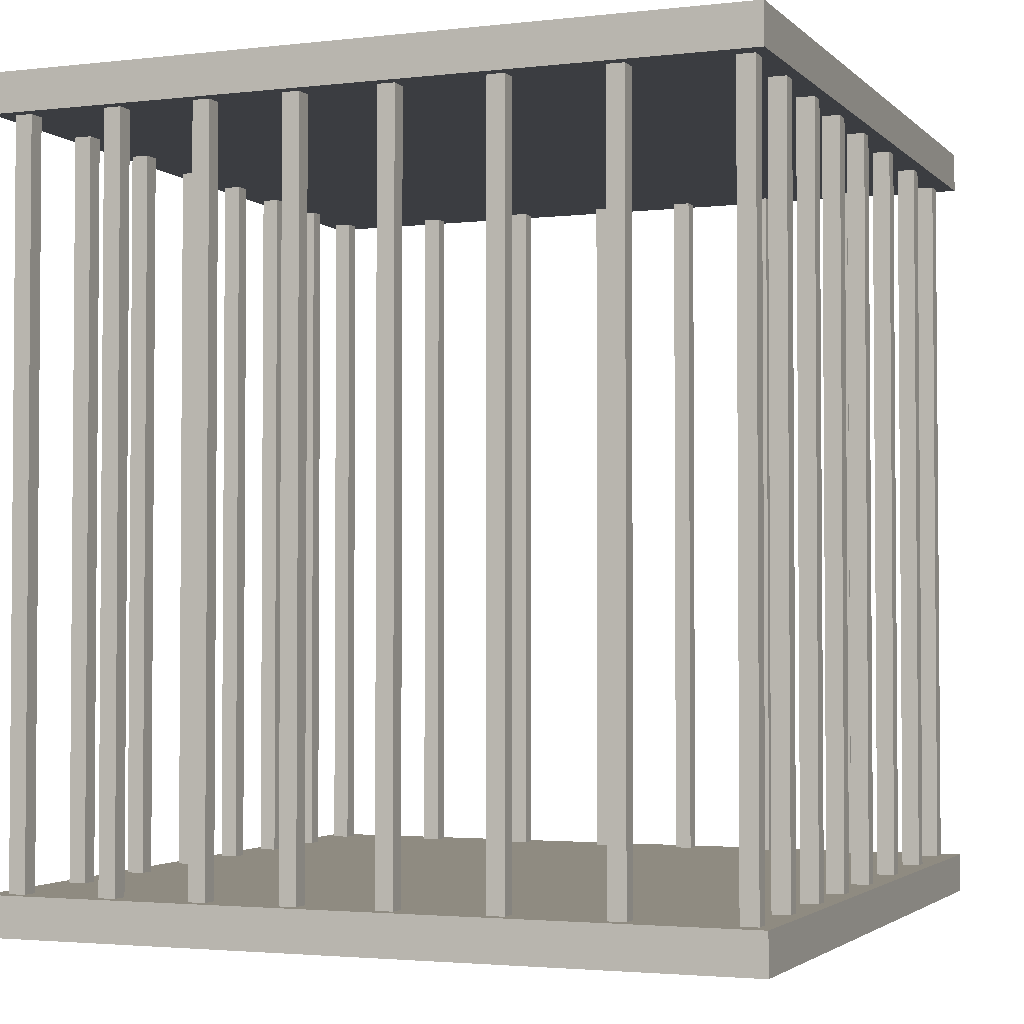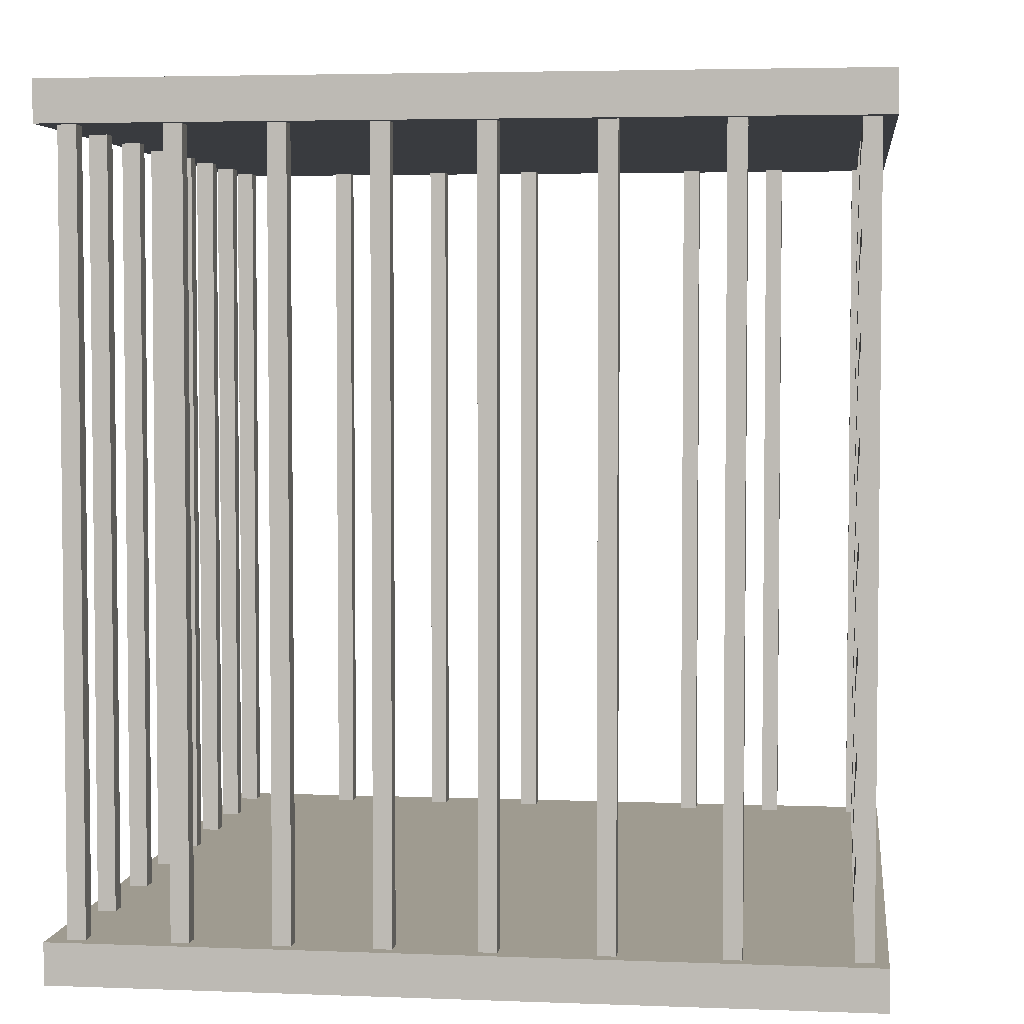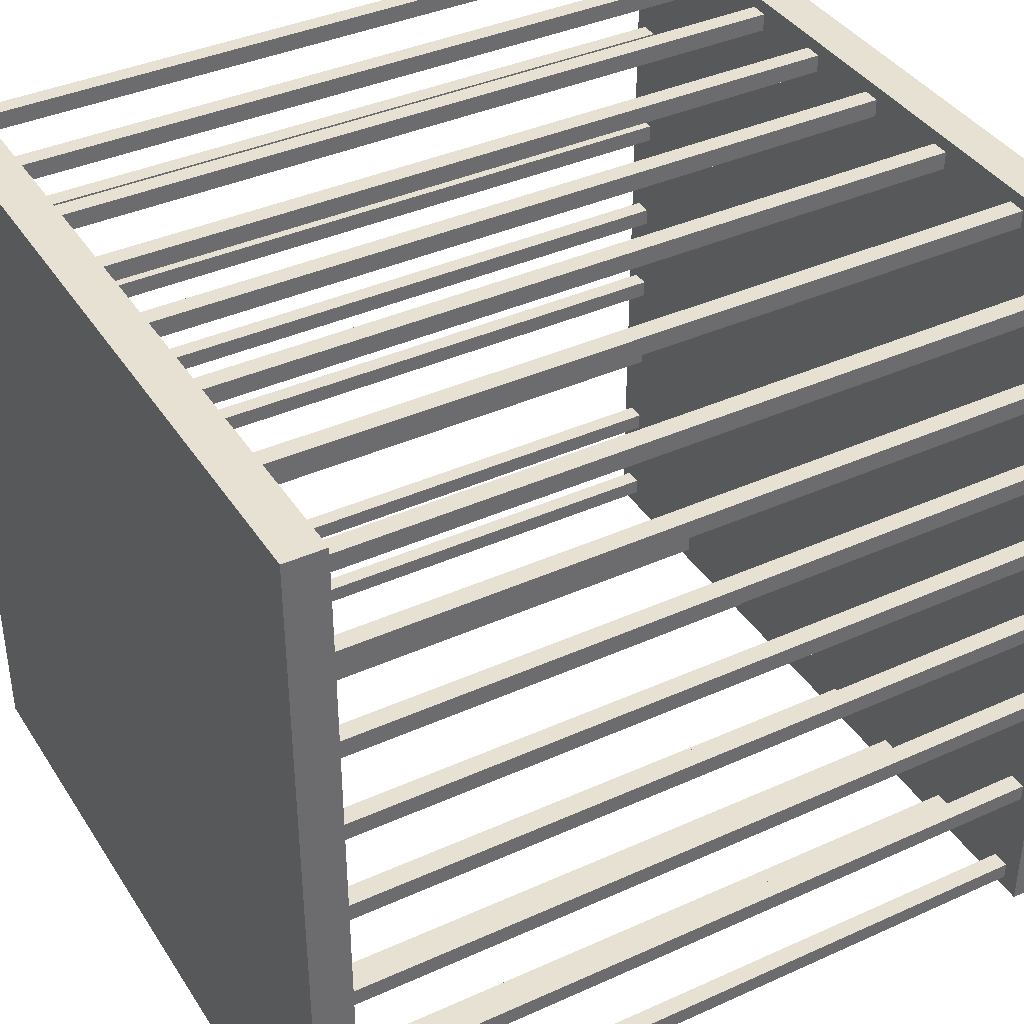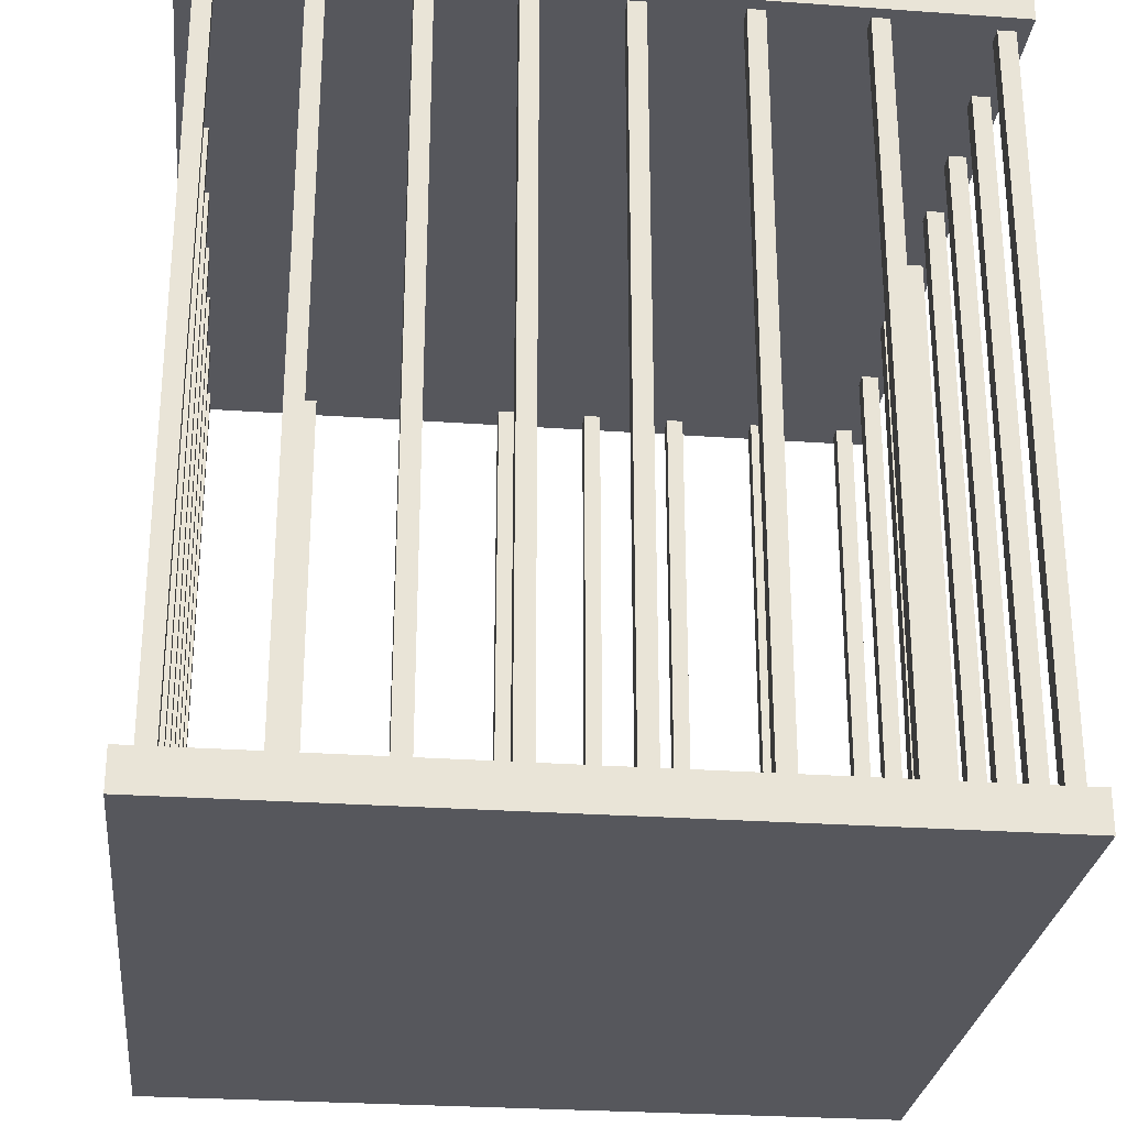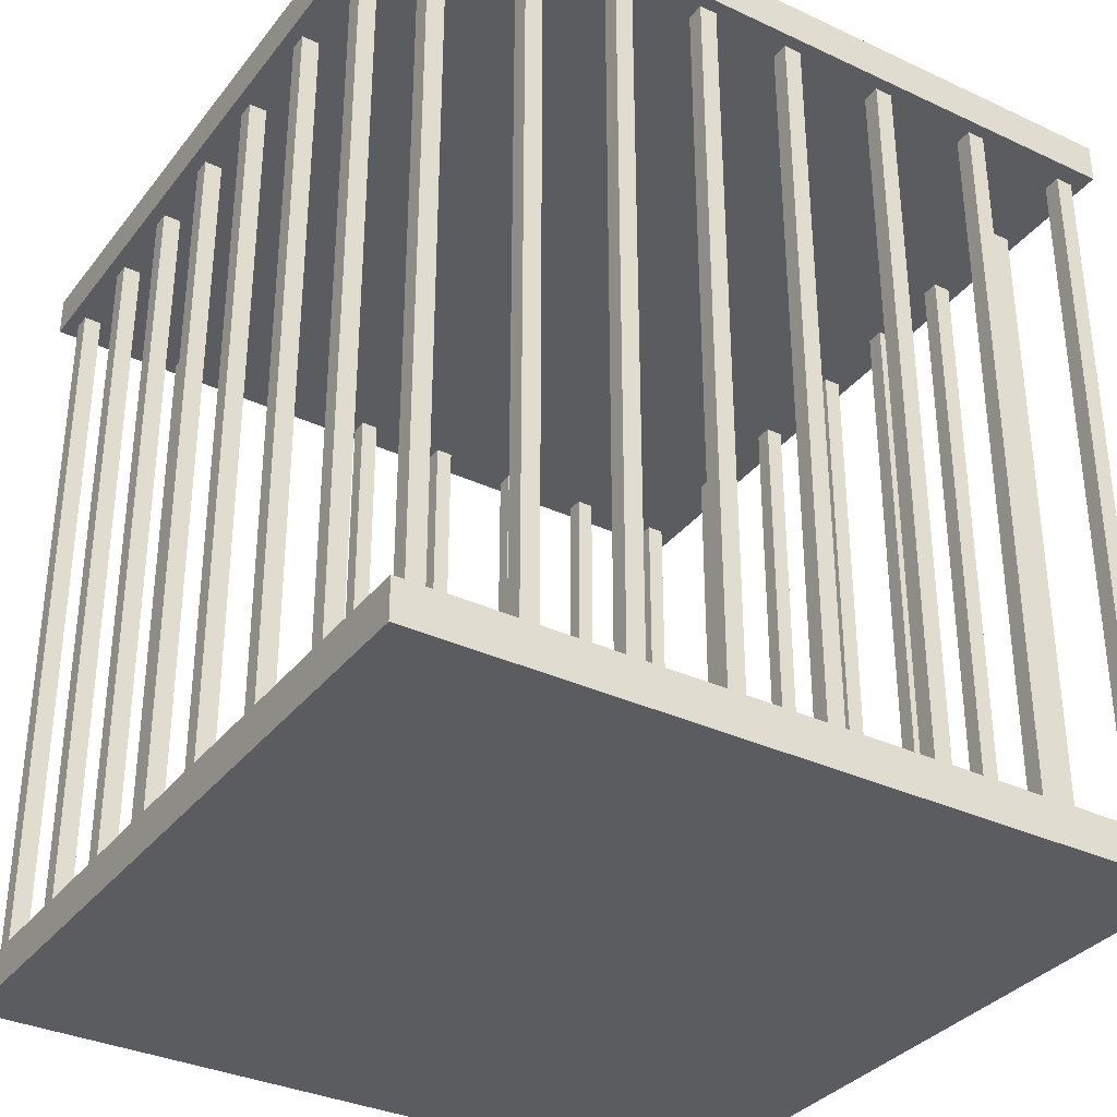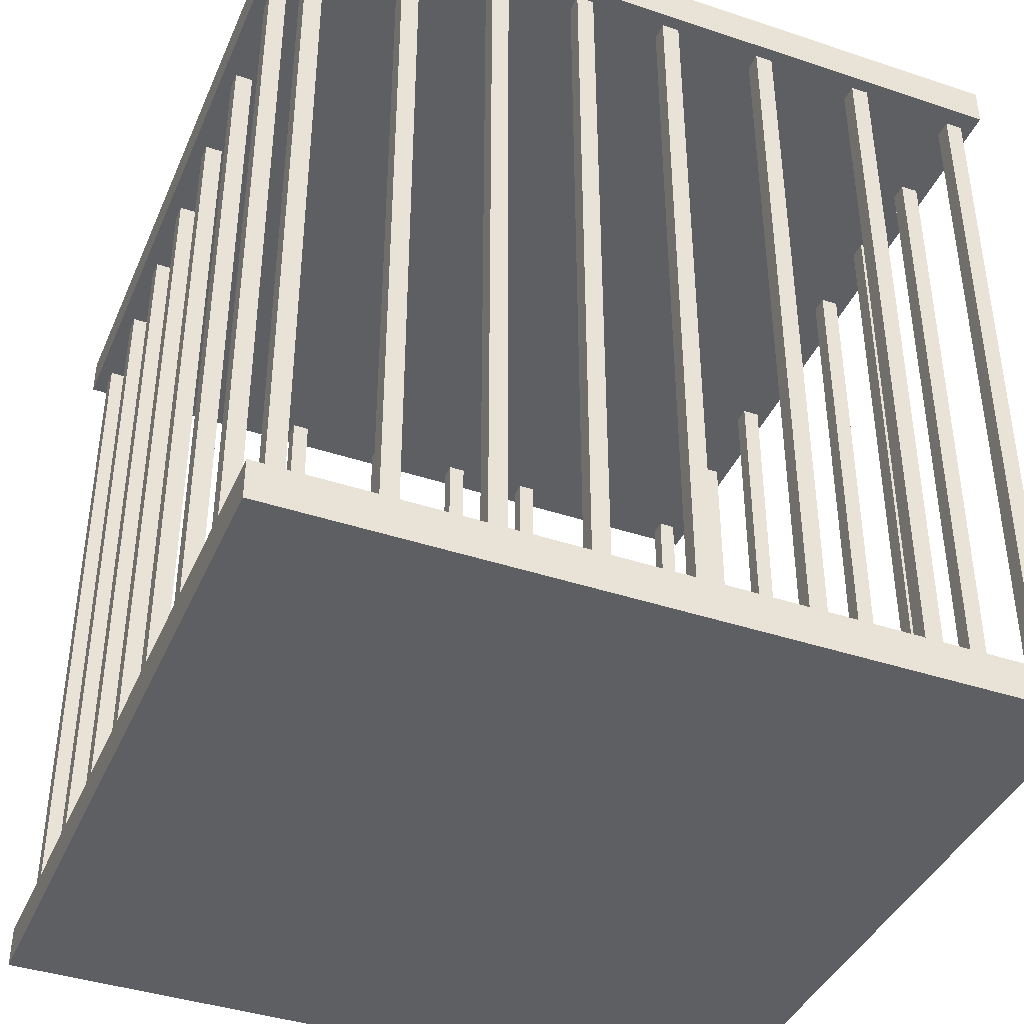
<metadata>
{"format":"obj","ext":"obj","renderer":"f3d","projection":"perspective","resolution":1024,"background":"white","views":[{"elev":-2.6,"azim":111.8,"up":"+Y"},{"elev":4.0,"azim":97.3,"up":"+Y"},{"elev":38.9,"azim":60.5,"up":"+Z"},{"elev":-27.5,"azim":-6.2,"up":"+Y"},{"elev":-34.1,"azim":-32.2,"up":"+Y"},{"elev":-40.5,"azim":157.8,"up":"+Y"}]}
</metadata>
<code>
v 1.596 0.1475 -1.069
v 1.676 0.1475 -1.069
v 1.596 3.578 -1.069
v 1.676 3.578 -1.069
v 1.596 3.578 -1.149
v 1.676 3.578 -1.149
v 1.596 0.1475 -1.149
v 1.676 0.1475 -1.149
v 1.596 0.1475 -0.5598
v 1.676 0.1475 -0.5598
v 1.596 3.578 -0.5598
v 1.676 3.578 -0.5598
v 1.596 3.578 -0.6393
v 1.676 3.578 -0.6393
v 1.596 0.1475 -0.6393
v 1.676 0.1475 -0.6393
v 1.596 0.1475 -0.07508
v 1.676 0.1475 -0.07508
v 1.596 3.578 -0.07508
v 1.676 3.578 -0.07508
v 1.596 3.578 -0.1546
v 1.676 3.578 -0.1546
v 1.596 0.1475 -0.1546
v 1.676 0.1475 -0.1546
v 1.596 0.1475 0.3585
v 1.676 0.1475 0.3585
v 1.596 3.578 0.3585
v 1.676 3.578 0.3585
v 1.596 3.578 0.279
v 1.676 3.578 0.279
v 1.596 0.1475 0.279
v 1.676 0.1475 0.279
v 1.596 0.1475 0.7802
v 1.676 0.1475 0.7802
v 1.596 3.578 0.7802
v 1.676 3.578 0.7802
v 1.596 3.578 0.7007
v 1.676 3.578 0.7007
v 1.596 0.1475 0.7007
v 1.676 0.1475 0.7007
v 1.596 0.1475 1.209
v 1.676 0.1475 1.209
v 1.596 3.578 1.209
v 1.676 3.578 1.209
v 1.596 3.578 1.13
v 1.676 3.578 1.13
v 1.596 0.1475 1.13
v 1.676 0.1475 1.13
v 1.596 0.1475 1.65
v 1.676 0.1475 1.65
v 1.596 3.578 1.65
v 1.676 3.578 1.65
v 1.596 3.578 1.571
v 1.676 3.578 1.571
v 1.596 0.1475 1.571
v 1.676 0.1475 1.571
v 1.069 0.1475 1.596
v 1.069 0.1475 1.676
v 1.069 3.578 1.596
v 1.069 3.578 1.676
v 1.149 3.578 1.596
v 1.149 3.578 1.676
v 1.149 0.1475 1.596
v 1.149 0.1475 1.676
v 0.5598 0.1475 1.596
v 0.5598 0.1475 1.676
v 0.5598 3.578 1.596
v 0.5598 3.578 1.676
v 0.6393 3.578 1.596
v 0.6393 3.578 1.676
v 0.6393 0.1475 1.596
v 0.6393 0.1475 1.676
v 0.07508 0.1475 1.596
v 0.07508 0.1475 1.676
v 0.07508 3.578 1.596
v 0.07508 3.578 1.676
v 0.1546 3.578 1.596
v 0.1546 3.578 1.676
v 0.1546 0.1475 1.596
v 0.1546 0.1475 1.676
v -0.3586 0.1475 1.596
v -0.3586 0.1475 1.676
v -0.3586 3.578 1.596
v -0.3586 3.578 1.676
v -0.279 3.578 1.596
v -0.279 3.578 1.676
v -0.279 0.1475 1.596
v -0.279 0.1475 1.676
v -0.7802 0.1475 1.596
v -0.7802 0.1475 1.676
v -0.7802 3.578 1.596
v -0.7802 3.578 1.676
v -0.7007 3.578 1.596
v -0.7007 3.578 1.676
v -0.7007 0.1475 1.596
v -0.7007 0.1475 1.676
v -1.209 0.1475 1.596
v -1.209 0.1475 1.676
v -1.209 3.578 1.596
v -1.209 3.578 1.676
v -1.13 3.578 1.596
v -1.13 3.578 1.676
v -1.13 0.1475 1.596
v -1.13 0.1475 1.676
v -1.65 0.1475 1.596
v -1.65 0.1475 1.676
v -1.65 3.578 1.596
v -1.65 3.578 1.676
v -1.571 3.578 1.596
v -1.571 3.578 1.676
v -1.571 0.1475 1.596
v -1.571 0.1475 1.676
v -1.596 0.1475 1.069
v -1.676 0.1475 1.069
v -1.596 3.578 1.069
v -1.676 3.578 1.069
v -1.596 3.578 1.149
v -1.676 3.578 1.149
v -1.596 0.1475 1.149
v -1.676 0.1475 1.149
v -1.596 0.1475 0.5598
v -1.676 0.1475 0.5598
v -1.596 3.578 0.5598
v -1.676 3.578 0.5598
v -1.596 3.578 0.6393
v -1.676 3.578 0.6393
v -1.596 0.1475 0.6393
v -1.676 0.1475 0.6393
v -1.596 0.1475 0.07508
v -1.676 0.1475 0.07508
v -1.596 3.578 0.07508
v -1.676 3.578 0.07508
v -1.596 3.578 0.1546
v -1.676 3.578 0.1546
v -1.596 0.1475 0.1546
v -1.676 0.1475 0.1546
v -1.596 0.1475 -0.3585
v -1.676 0.1475 -0.3585
v -1.596 3.578 -0.3585
v -1.676 3.578 -0.3585
v -1.596 3.578 -0.279
v -1.676 3.578 -0.279
v -1.596 0.1475 -0.279
v -1.676 0.1475 -0.279
v -1.596 0.1475 -0.7802
v -1.676 0.1475 -0.7802
v -1.596 3.578 -0.7802
v -1.676 3.578 -0.7802
v -1.596 3.578 -0.7007
v -1.676 3.578 -0.7007
v -1.596 0.1475 -0.7007
v -1.676 0.1475 -0.7007
v -1.596 0.1475 -1.209
v -1.676 0.1475 -1.209
v -1.596 3.578 -1.209
v -1.676 3.578 -1.209
v -1.596 3.578 -1.13
v -1.676 3.578 -1.13
v -1.596 0.1475 -1.13
v -1.676 0.1475 -1.13
v -1.596 0.1475 -1.65
v -1.676 0.1475 -1.65
v -1.596 3.578 -1.65
v -1.676 3.578 -1.65
v -1.596 3.578 -1.571
v -1.676 3.578 -1.571
v -1.596 0.1475 -1.571
v -1.676 0.1475 -1.571
v -1.069 0.1475 -1.596
v -1.069 0.1475 -1.676
v -1.069 3.578 -1.596
v -1.069 3.578 -1.676
v -1.149 3.578 -1.596
v -1.149 3.578 -1.676
v -1.149 0.1475 -1.596
v -1.149 0.1475 -1.676
v -0.5598 0.1475 -1.596
v -0.5598 0.1475 -1.676
v -0.5598 3.578 -1.596
v -0.5598 3.578 -1.676
v -0.6393 3.578 -1.596
v -0.6393 3.578 -1.676
v -0.6393 0.1475 -1.596
v -0.6393 0.1475 -1.676
v -0.07508 0.1475 -1.596
v -0.07508 0.1475 -1.676
v -0.07508 3.578 -1.596
v -0.07508 3.578 -1.676
v -0.1546 3.578 -1.596
v -0.1546 3.578 -1.676
v -0.1546 0.1475 -1.596
v -0.1546 0.1475 -1.676
v 0.3586 0.1475 -1.596
v 0.3586 0.1475 -1.676
v 0.3586 3.578 -1.596
v 0.3586 3.578 -1.676
v 0.279 3.578 -1.596
v 0.279 3.578 -1.676
v 0.279 0.1475 -1.596
v 0.279 0.1475 -1.676
v 0.7802 0.1475 -1.596
v 0.7802 0.1475 -1.676
v 0.7802 3.578 -1.596
v 0.7802 3.578 -1.676
v 0.7007 3.578 -1.596
v 0.7007 3.578 -1.676
v 0.7007 0.1475 -1.596
v 0.7007 0.1475 -1.676
v 1.209 0.1475 -1.596
v 1.209 0.1475 -1.676
v 1.209 3.578 -1.596
v 1.209 3.578 -1.676
v 1.13 3.578 -1.596
v 1.13 3.578 -1.676
v 1.13 0.1475 -1.596
v 1.13 0.1475 -1.676
v 1.65 0.1475 -1.596
v 1.65 0.1475 -1.676
v 1.65 3.578 -1.596
v 1.65 3.578 -1.676
v 1.571 3.578 -1.596
v 1.571 3.578 -1.676
v 1.571 0.1475 -1.596
v 1.571 0.1475 -1.676
v -1.734 0.000127 1.734
v 1.734 0.000127 1.734
v -1.734 0.1819 1.734
v 1.734 0.1819 1.734
v -1.734 0.1819 -1.734
v 1.734 0.1819 -1.734
v -1.734 0.000127 -1.734
v 1.734 0.000127 -1.734
v -1.734 3.545 1.734
v 1.734 3.545 1.734
v -1.734 3.727 1.734
v 1.734 3.727 1.734
v -1.734 3.727 -1.734
v 1.734 3.727 -1.734
v -1.734 3.545 -1.734
v 1.734 3.545 -1.734
v -1.548 3.727 1.548
v 1.548 3.727 1.548
v 1.548 3.727 -1.548
v -1.548 3.727 -1.548
v -1.548 3.673 1.548
v 1.548 3.673 1.548
v 1.548 3.673 -1.548
v -1.548 3.673 -1.548
f 1 2 4 3
f 5 6 8 7
f 2 8 6 4
f 7 1 3 5
f 9 10 12 11
f 13 14 16 15
f 10 16 14 12
f 15 9 11 13
f 17 18 20 19
f 21 22 24 23
f 18 24 22 20
f 23 17 19 21
f 25 26 28 27
f 29 30 32 31
f 26 32 30 28
f 31 25 27 29
f 33 34 36 35
f 37 38 40 39
f 34 40 38 36
f 39 33 35 37
f 41 42 44 43
f 45 46 48 47
f 42 48 46 44
f 47 41 43 45
f 49 50 52 51
f 53 54 56 55
f 50 56 54 52
f 55 49 51 53
f 57 58 60 59
f 61 62 64 63
f 58 64 62 60
f 63 57 59 61
f 65 66 68 67
f 69 70 72 71
f 66 72 70 68
f 71 65 67 69
f 73 74 76 75
f 77 78 80 79
f 74 80 78 76
f 79 73 75 77
f 81 82 84 83
f 85 86 88 87
f 82 88 86 84
f 87 81 83 85
f 89 90 92 91
f 93 94 96 95
f 90 96 94 92
f 95 89 91 93
f 97 98 100 99
f 101 102 104 103
f 98 104 102 100
f 103 97 99 101
f 105 106 108 107
f 109 110 112 111
f 106 112 110 108
f 111 105 107 109
f 113 114 116 115
f 117 118 120 119
f 114 120 118 116
f 119 113 115 117
f 121 122 124 123
f 125 126 128 127
f 122 128 126 124
f 127 121 123 125
f 129 130 132 131
f 133 134 136 135
f 130 136 134 132
f 135 129 131 133
f 137 138 140 139
f 141 142 144 143
f 138 144 142 140
f 143 137 139 141
f 145 146 148 147
f 149 150 152 151
f 146 152 150 148
f 151 145 147 149
f 153 154 156 155
f 157 158 160 159
f 154 160 158 156
f 159 153 155 157
f 161 162 164 163
f 165 166 168 167
f 162 168 166 164
f 167 161 163 165
f 169 170 172 171
f 173 174 176 175
f 170 176 174 172
f 175 169 171 173
f 177 178 180 179
f 181 182 184 183
f 178 184 182 180
f 183 177 179 181
f 185 186 188 187
f 189 190 192 191
f 186 192 190 188
f 191 185 187 189
f 193 194 196 195
f 197 198 200 199
f 194 200 198 196
f 199 193 195 197
f 201 202 204 203
f 205 206 208 207
f 202 208 206 204
f 207 201 203 205
f 209 210 212 211
f 213 214 216 215
f 210 216 214 212
f 215 209 211 213
f 217 218 220 219
f 221 222 224 223
f 218 224 222 220
f 223 217 219 221
f 225 226 228 227
f 227 228 230 229
f 229 230 232 231
f 231 232 226 225
f 226 232 230 228
f 231 225 227 229
f 233 234 236 235
f 245 246 247 248
f 237 238 240 239
f 239 240 234 233
f 234 240 238 236
f 239 233 235 237
f 235 236 242 241
f 236 238 243 242
f 238 237 244 243
f 237 235 241 244
f 241 242 246 245
f 242 243 247 246
f 243 244 248 247
f 244 241 245 248

</code>
